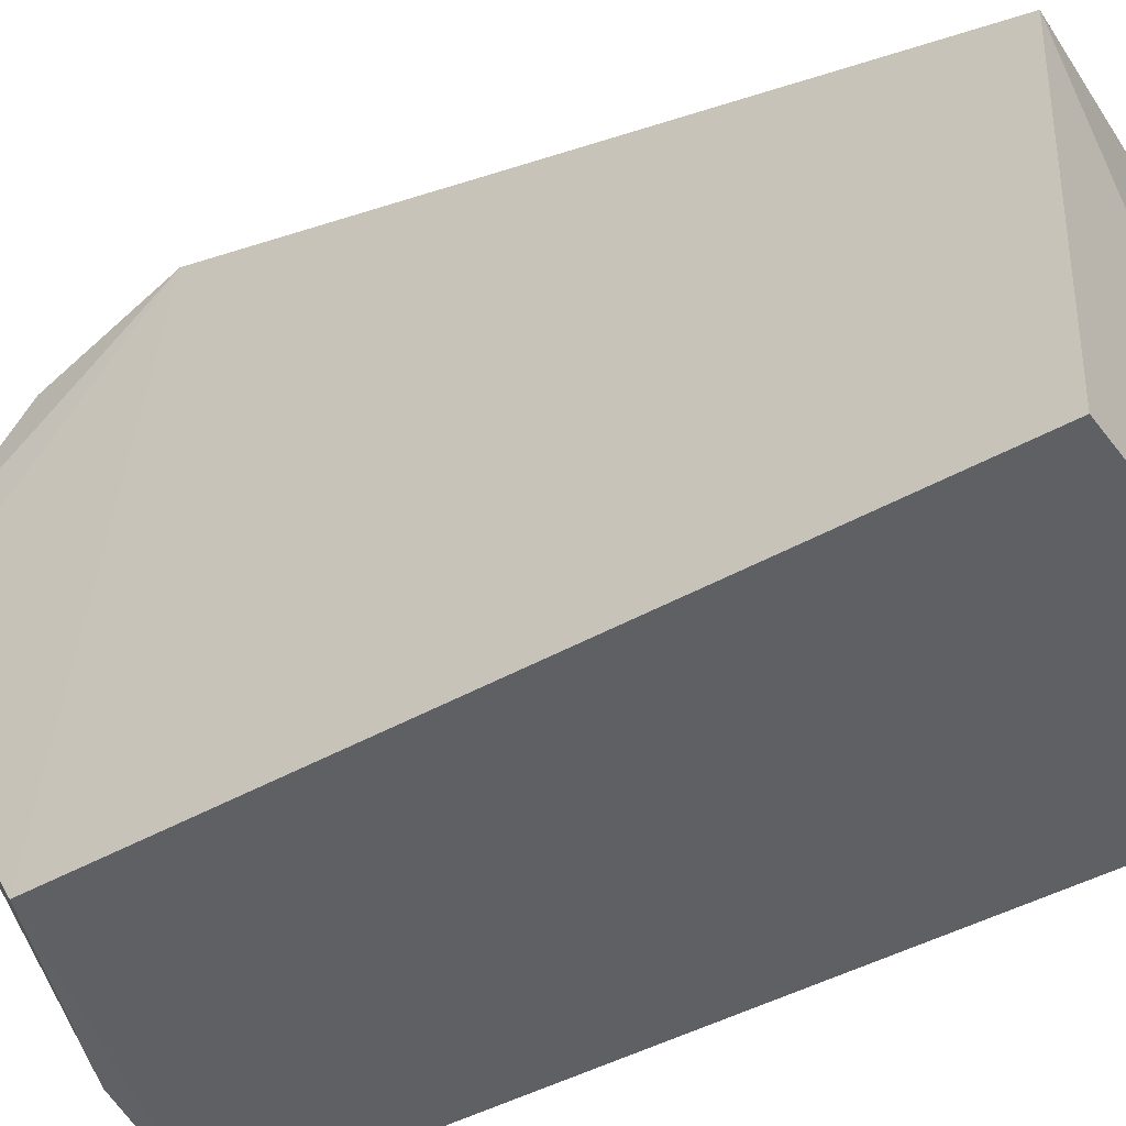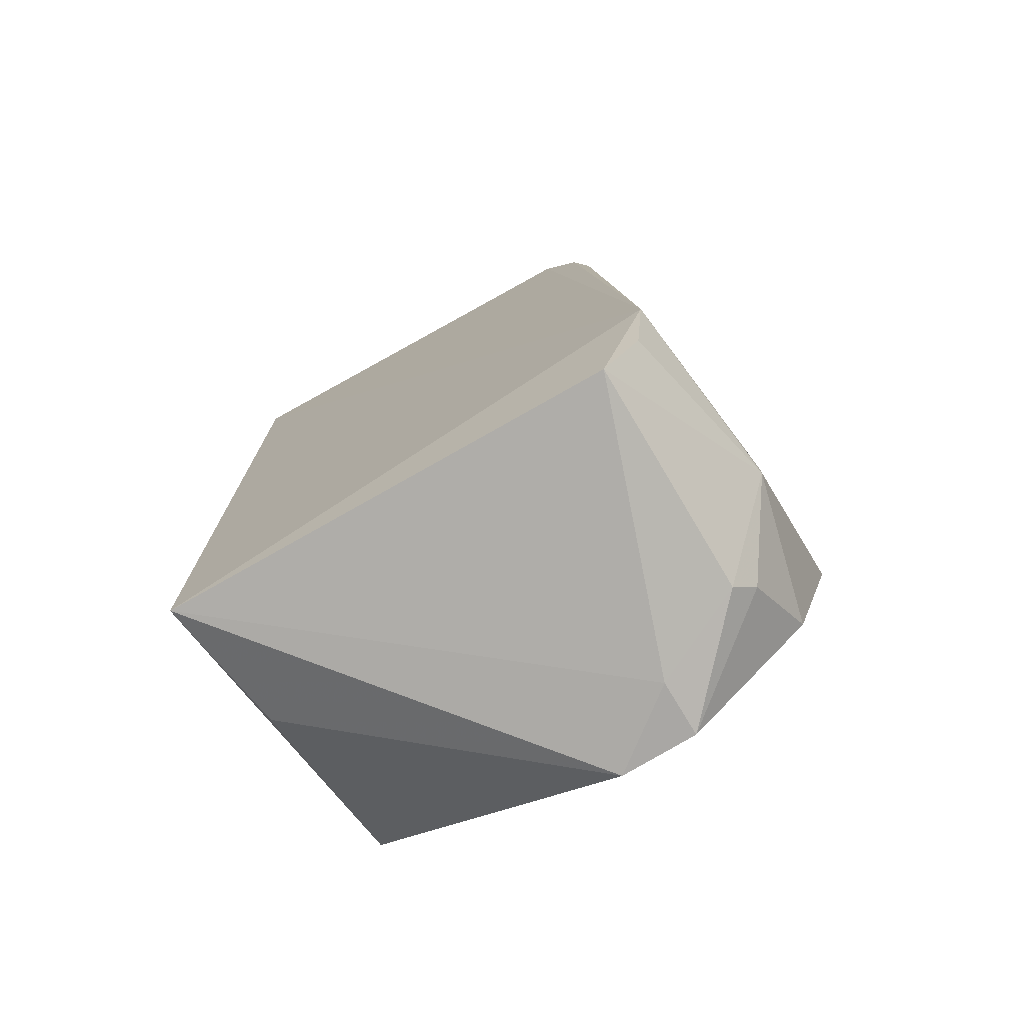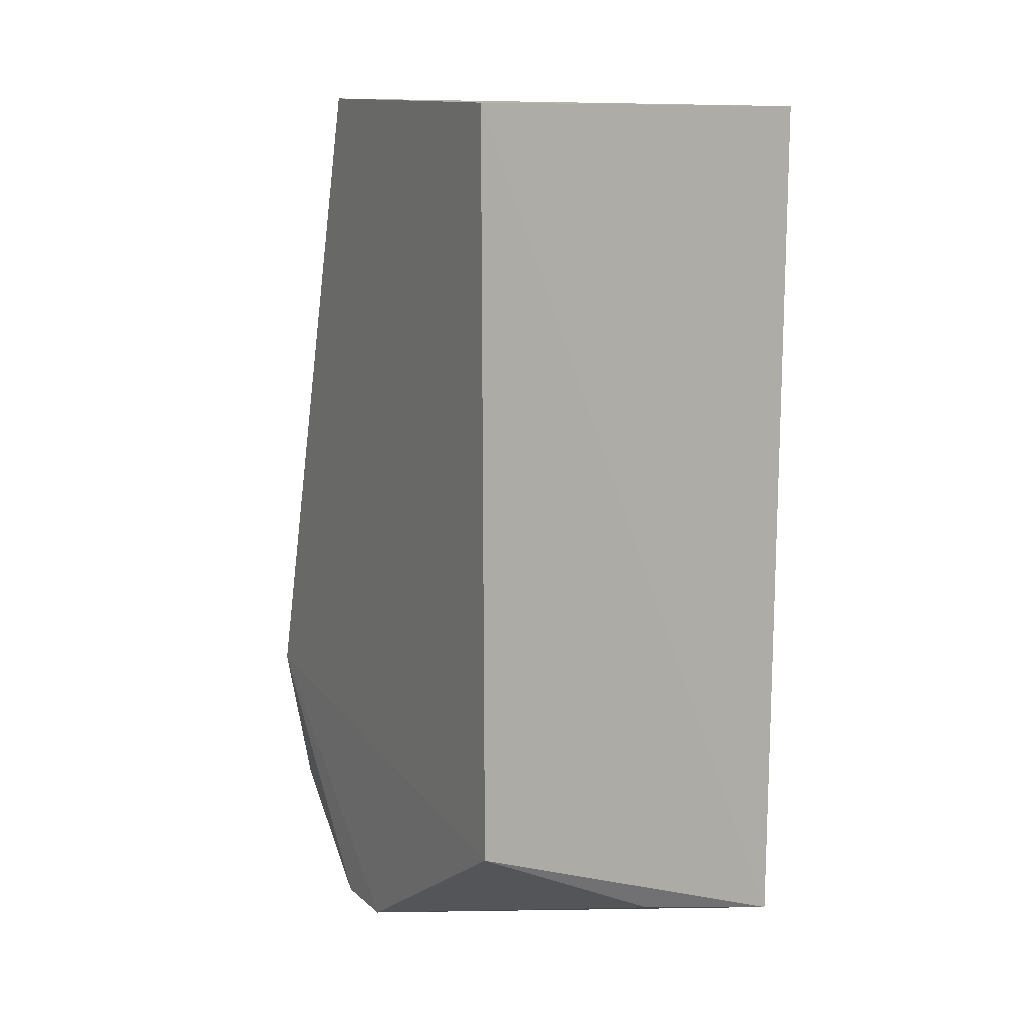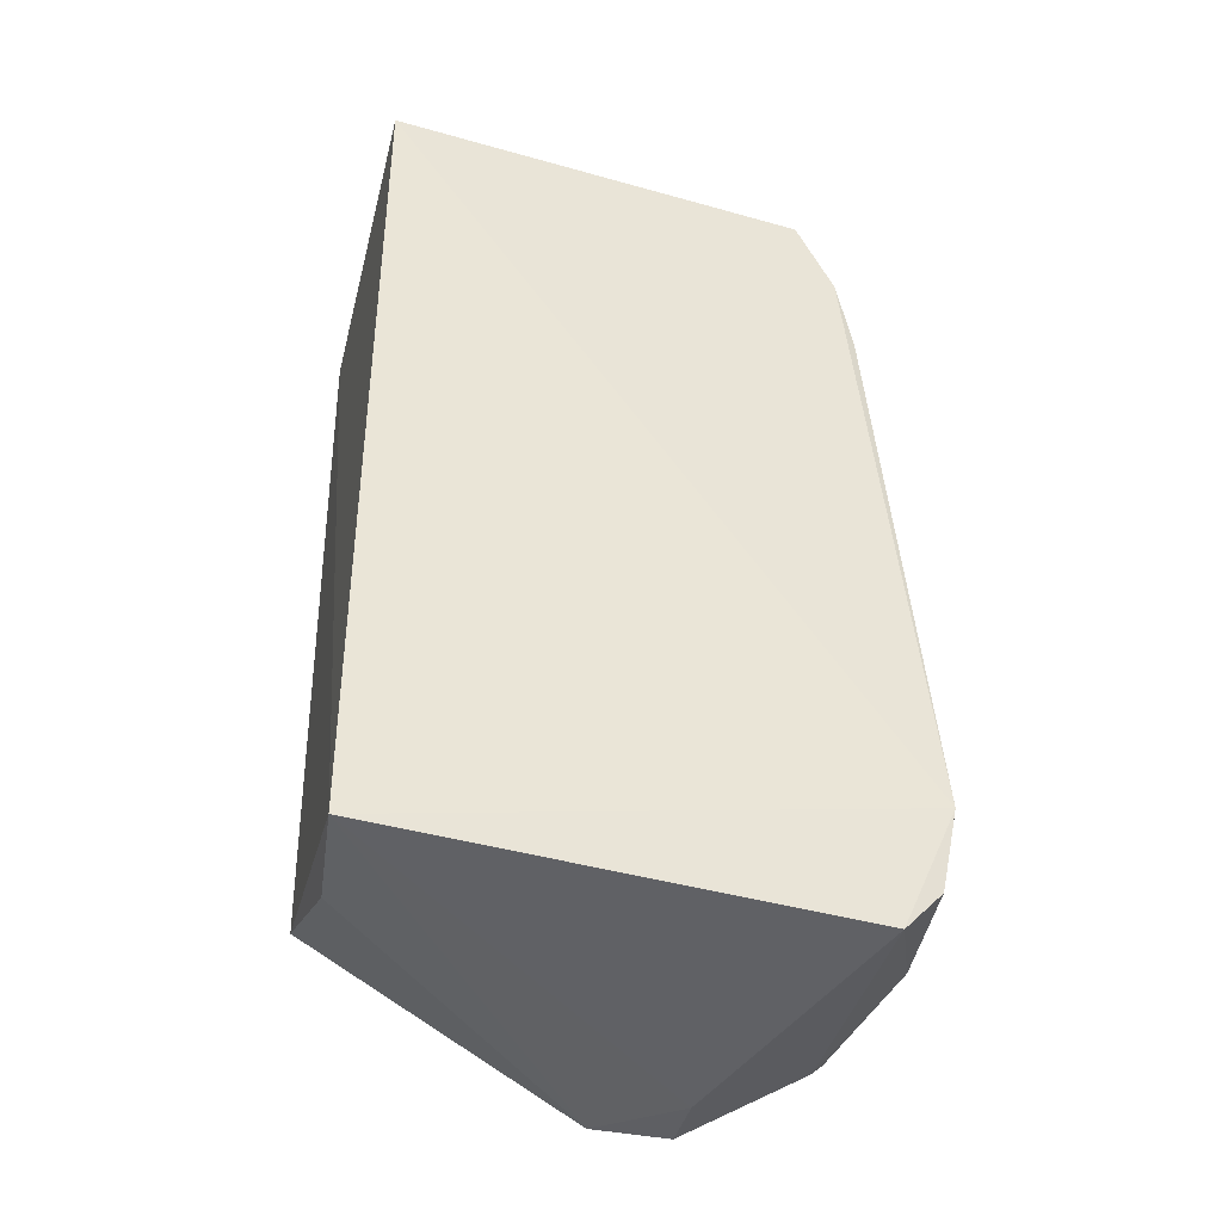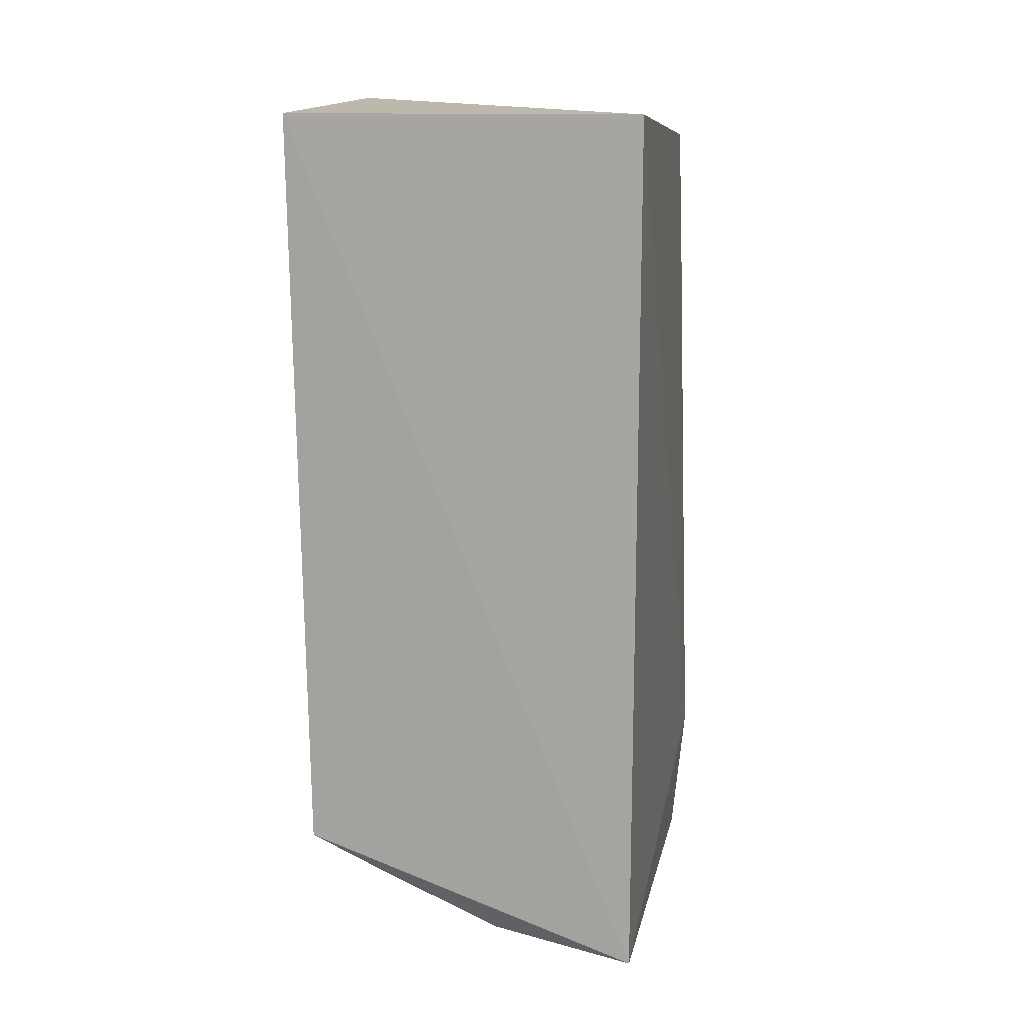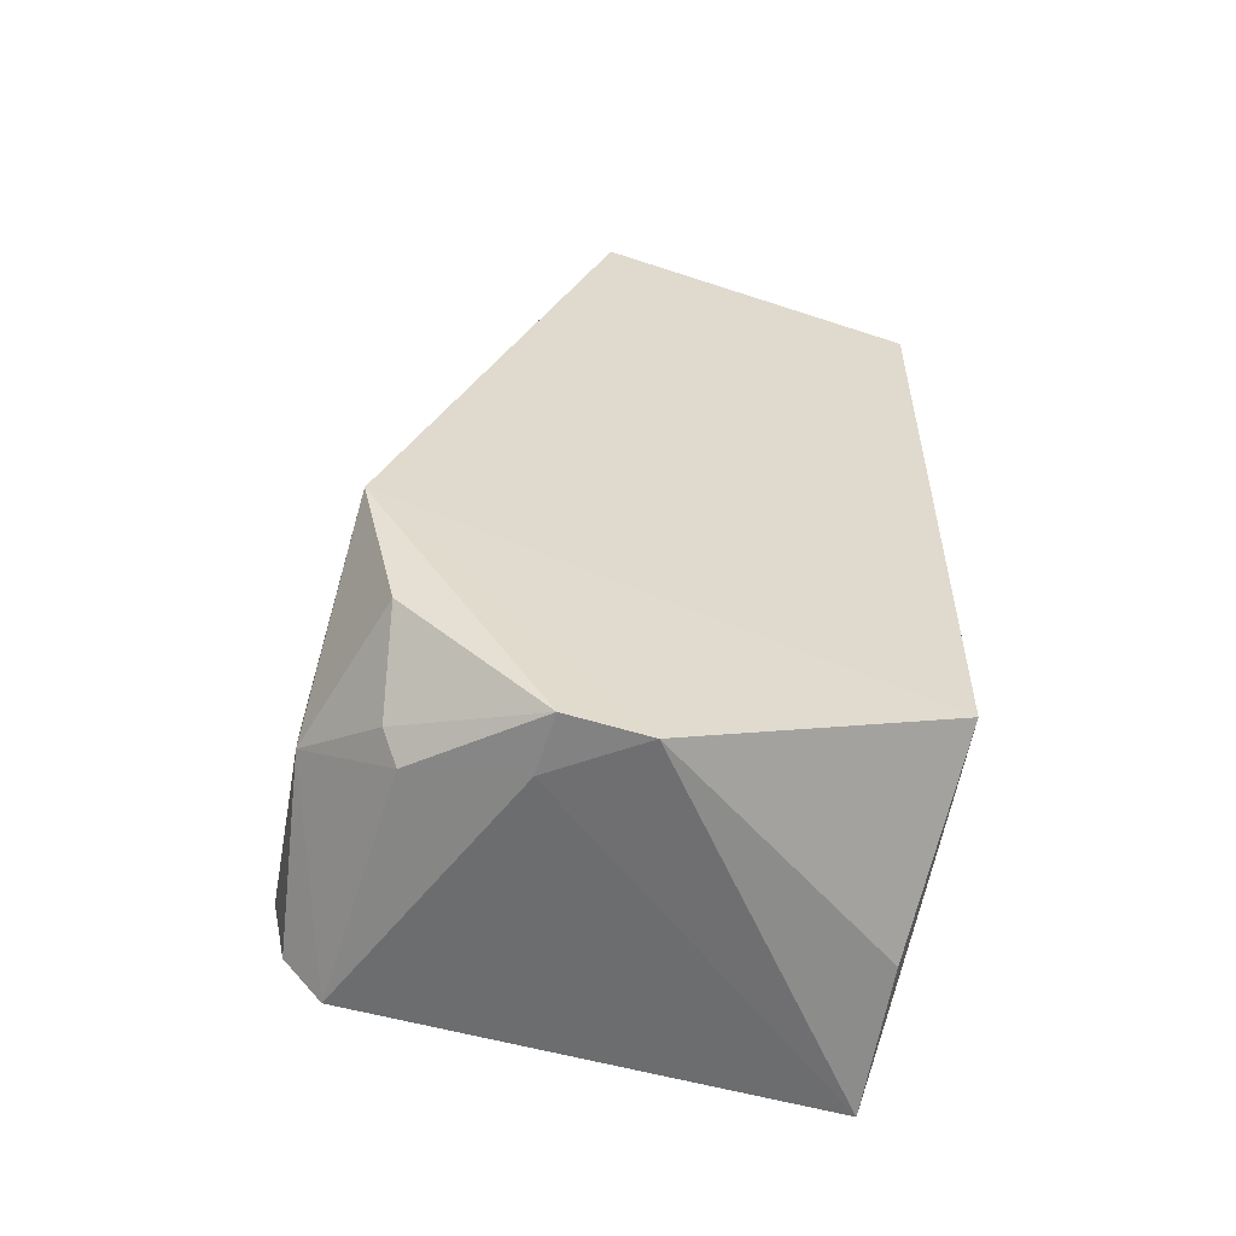
<metadata>
{"format":"obj","ext":"obj","renderer":"f3d","projection":"perspective","resolution":1024,"background":"white","views":[{"elev":-43.5,"azim":-55.8,"up":"+Y"},{"elev":-75.3,"azim":121.0,"up":"+Z"},{"elev":10.9,"azim":-27.7,"up":"+Z"},{"elev":-41.6,"azim":75.8,"up":"+Z"},{"elev":12.9,"azim":11.0,"up":"+Z"},{"elev":-59.9,"azim":-107.3,"up":"+Z"}]}
</metadata>
<code>
v -0.2258 0.2206 -0.8763
v -0.004468 0.198 -0.9102
v -0.2858 1.017 -0.8252
v -0.5398 0.1912 0.4131
v -0.01759 0.8413 0.3665
v 0 0.1912 0.4131
v -0.5263 0.7546 -0.98
v -0.01419 0.9047 -0.9481
v -0.5461 0.7012 0.4296
v -0.5261 0.2121 -0.7382
v -0.5398 1.017 -0.603
v 0 0.9849 -0.7616
v -0.02273 0.9237 0.1202
v -0.5264 0.634 -0.9803
v -0.1691 0.8919 0.2314
v -0.4038 0.931 -0.911
v -0.52 0.9569 -0.8162
v -0.3136 0.8077 0.3541
v -0.3747 0.9031 -0.9448
v -0.01579 0.9626 -0.8843
v -0.4361 0.7549 -0.9813
v -0.2858 1.017 -0.7935
v -0.2274 0.888 0.1958
v -0.01882 0.8992 0.245
f 13 15 24
f 4 2 6
f 4 6 9
f 6 5 9
f 1 2 10
f 2 4 10
f 10 4 11
f 4 9 11
f 5 6 12
f 6 2 12
f 2 8 12
f 2 1 14
f 1 10 14
f 10 11 14
f 11 7 14
f 13 11 15
f 11 3 17
f 7 11 17
f 3 16 17
f 16 7 17
f 9 5 18
f 5 15 18
f 3 8 19
f 16 3 19
f 7 16 19
f 8 3 20
f 3 12 20
f 12 8 20
f 8 2 21
f 2 14 21
f 14 7 21
f 19 8 21
f 7 19 21
f 3 11 22
f 12 3 22
f 11 13 22
f 13 12 22
f 11 9 23
f 15 11 23
f 9 18 23
f 18 15 23
f 5 12 24
f 12 13 24
f 15 5 24

</code>
